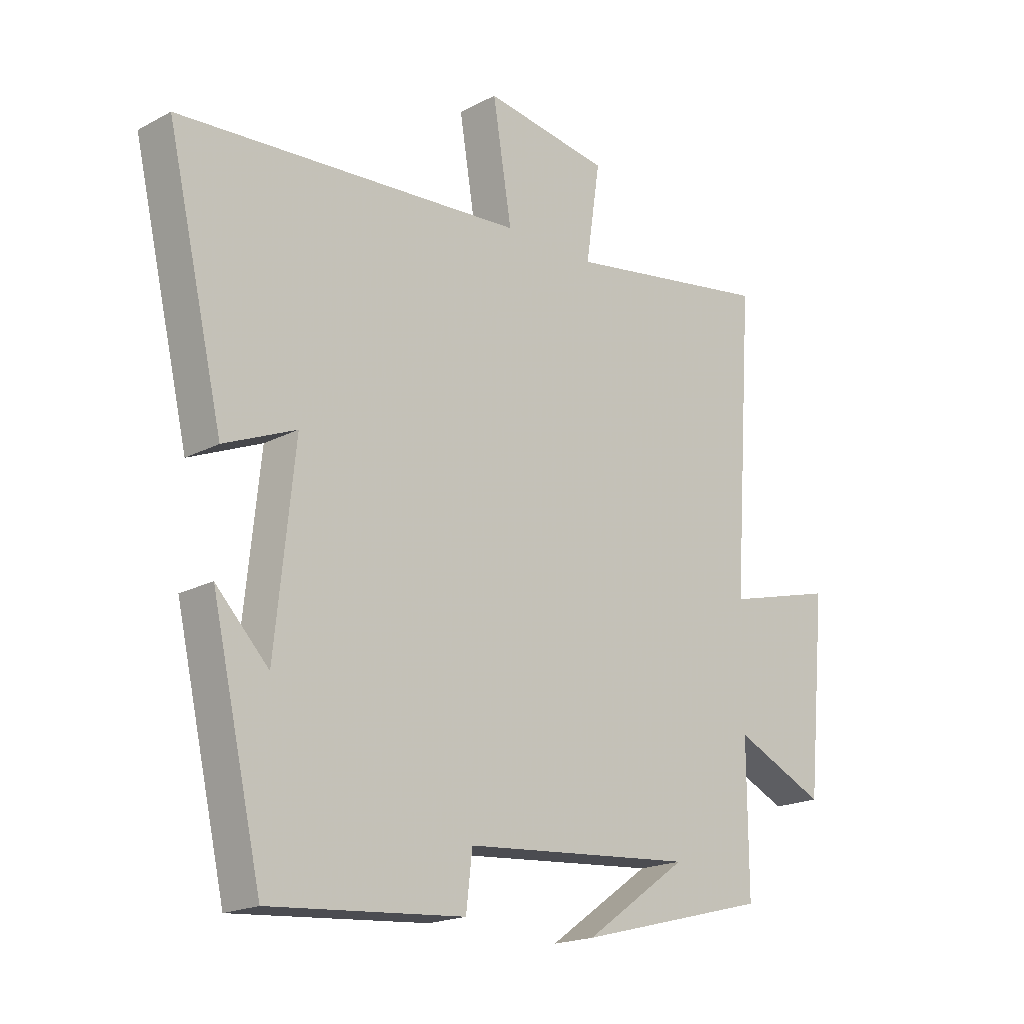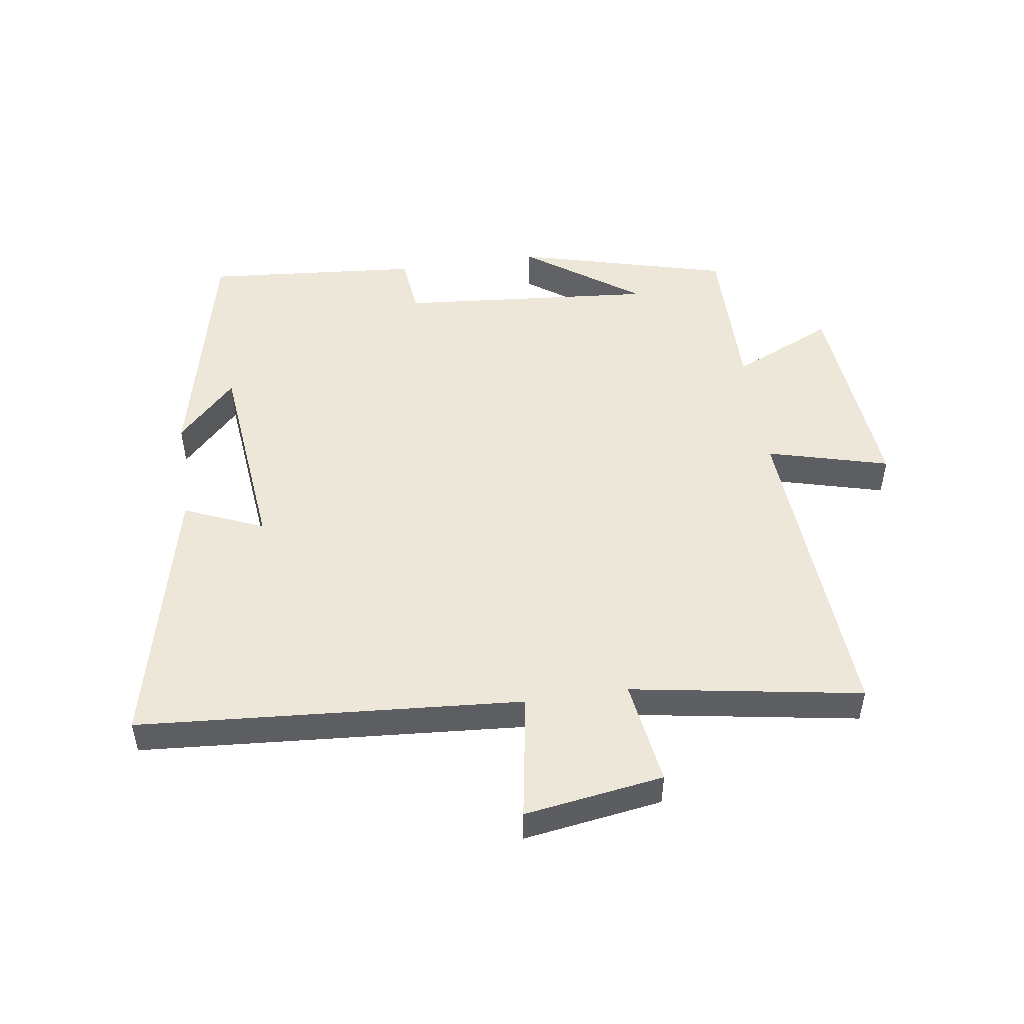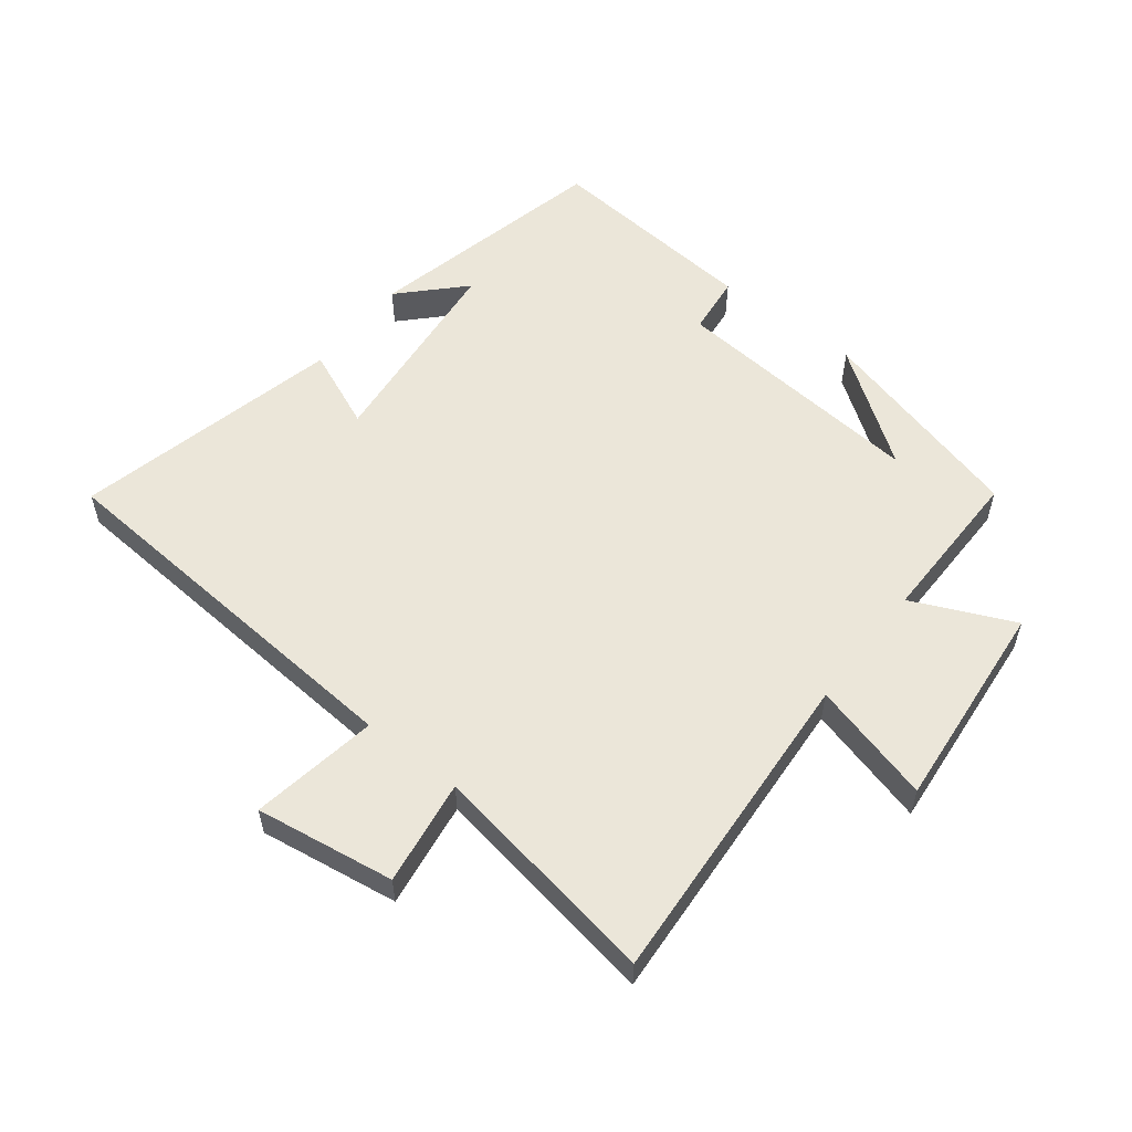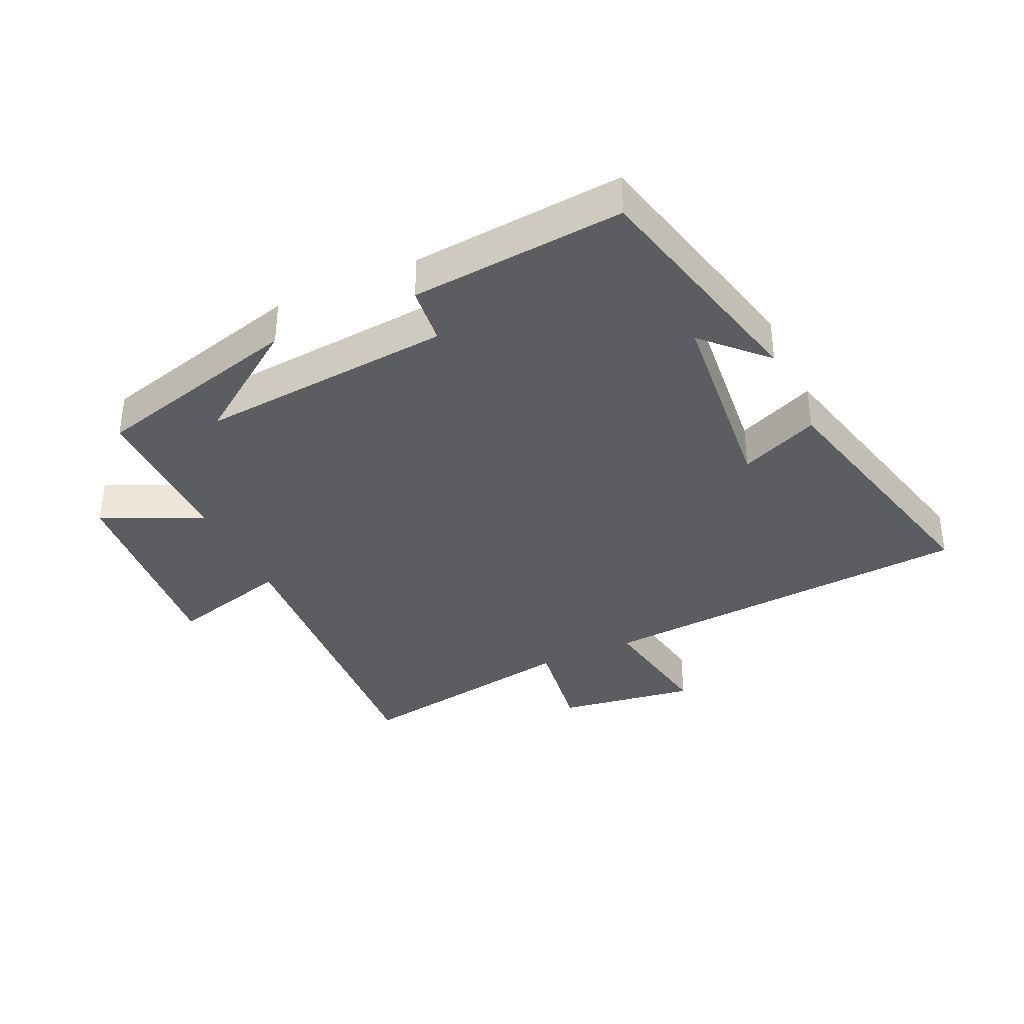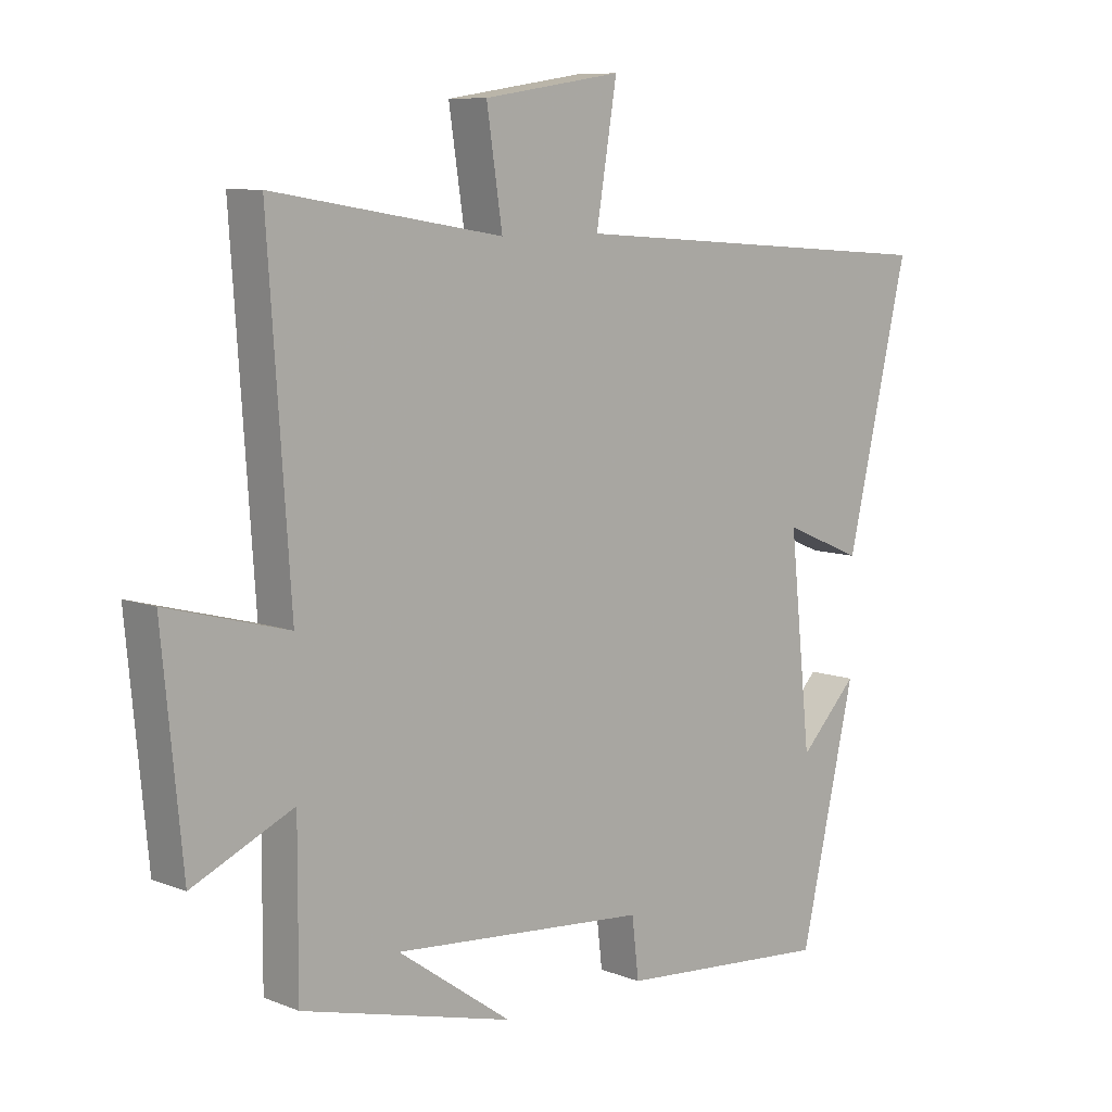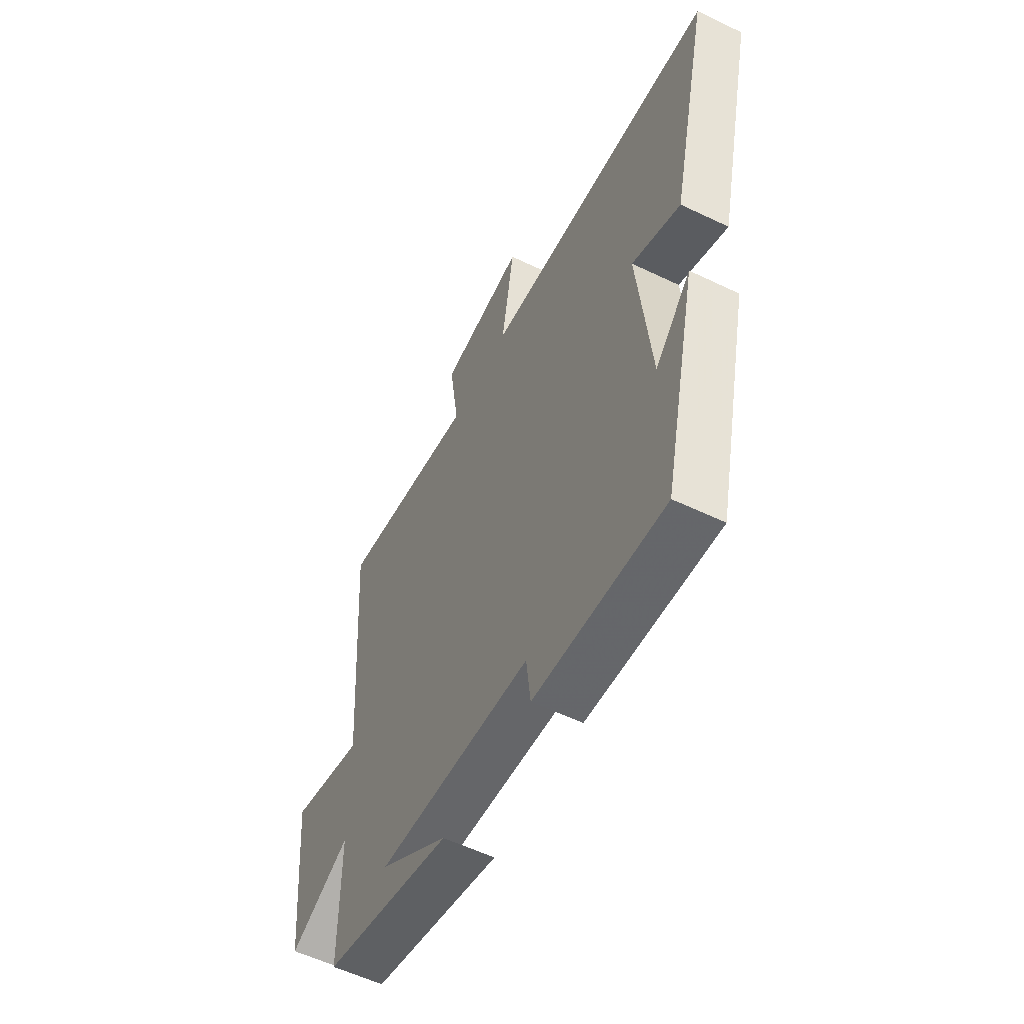
<metadata>
{"format":"obj","ext":"obj","renderer":"f3d","projection":"perspective","resolution":1024,"background":"white","views":[{"elev":-19.0,"azim":-45.0,"up":"+Z"},{"elev":49.9,"azim":-8.2,"up":"+Y"},{"elev":56.1,"azim":38.1,"up":"+Y"},{"elev":-36.3,"azim":-154.9,"up":"+Y"},{"elev":8.6,"azim":136.7,"up":"+Z"},{"elev":-56.4,"azim":-116.7,"up":"+Z"}]}
</metadata>
<code>
v -0.412 0.07 -0.528
v -0.5 0.07 -0.144
v -0.408 0.07 -0.239
v -0.374 0.07 0.087
v -0.5 0.07 0.034
v -0.599 0.07 0.457
v 0.008 0.07 0.5
v -0.025 0.07 0.701
v 0.195 0.07 0.667
v 0.17 0.07 0.5
v 0.535 0.07 0.56
v 0.5 0.07 0.049
v 0.692 0.07 0.1
v 0.66 0.07 -0.234
v 0.5 0.07 -0.161
v 0.501 0.07 -0.412
v 0.164 0.07 -0.5
v 0.345 0.07 -0.372
v -0.061 0.07 -0.406
v -0.072 0.07 -0.5
v -0.412 0 -0.528
v -0.5 0 -0.144
v -0.408 0 -0.239
v -0.374 0 0.087
v -0.5 0 0.034
v -0.599 0 0.457
v 0.008 0 0.5
v -0.025 0 0.701
v 0.195 0 0.667
v 0.17 0 0.5
v 0.535 0 0.56
v 0.5 0 0.049
v 0.692 0 0.1
v 0.66 0 -0.234
v 0.5 0 -0.161
v 0.501 0 -0.412
v 0.164 0 -0.5
v 0.345 0 -0.372
v -0.061 0 -0.406
v -0.072 0 -0.5
f 19 20 1
f 16 17 18
f 15 16 18
f 15 18 19
f 12 13 14 15
f 12 15 19 1
f 10 11 12 1
f 7 8 9 10
f 6 7 10
f 5 6 10
f 4 5 10
f 3 4 10 1
f 1 2 3
f 21 40 39
f 38 37 36
f 38 36 35
f 39 38 35
f 35 34 33 32
f 21 39 35 32
f 21 32 31 30
f 30 29 28 27
f 30 27 26
f 30 26 25
f 30 25 24
f 21 30 24 23
f 23 22 21
f 1 21 22 2
f 2 22 23 3
f 3 23 24 4
f 4 24 25 5
f 5 25 26 6
f 6 26 27 7
f 7 27 28 8
f 8 28 29 9
f 9 29 30 10
f 10 30 31 11
f 11 31 32 12
f 12 32 33 13
f 13 33 34 14
f 14 34 35 15
f 15 35 36 16
f 16 36 37 17
f 17 37 38 18
f 18 38 39 19
f 19 39 40 20
f 20 40 21 1

</code>
